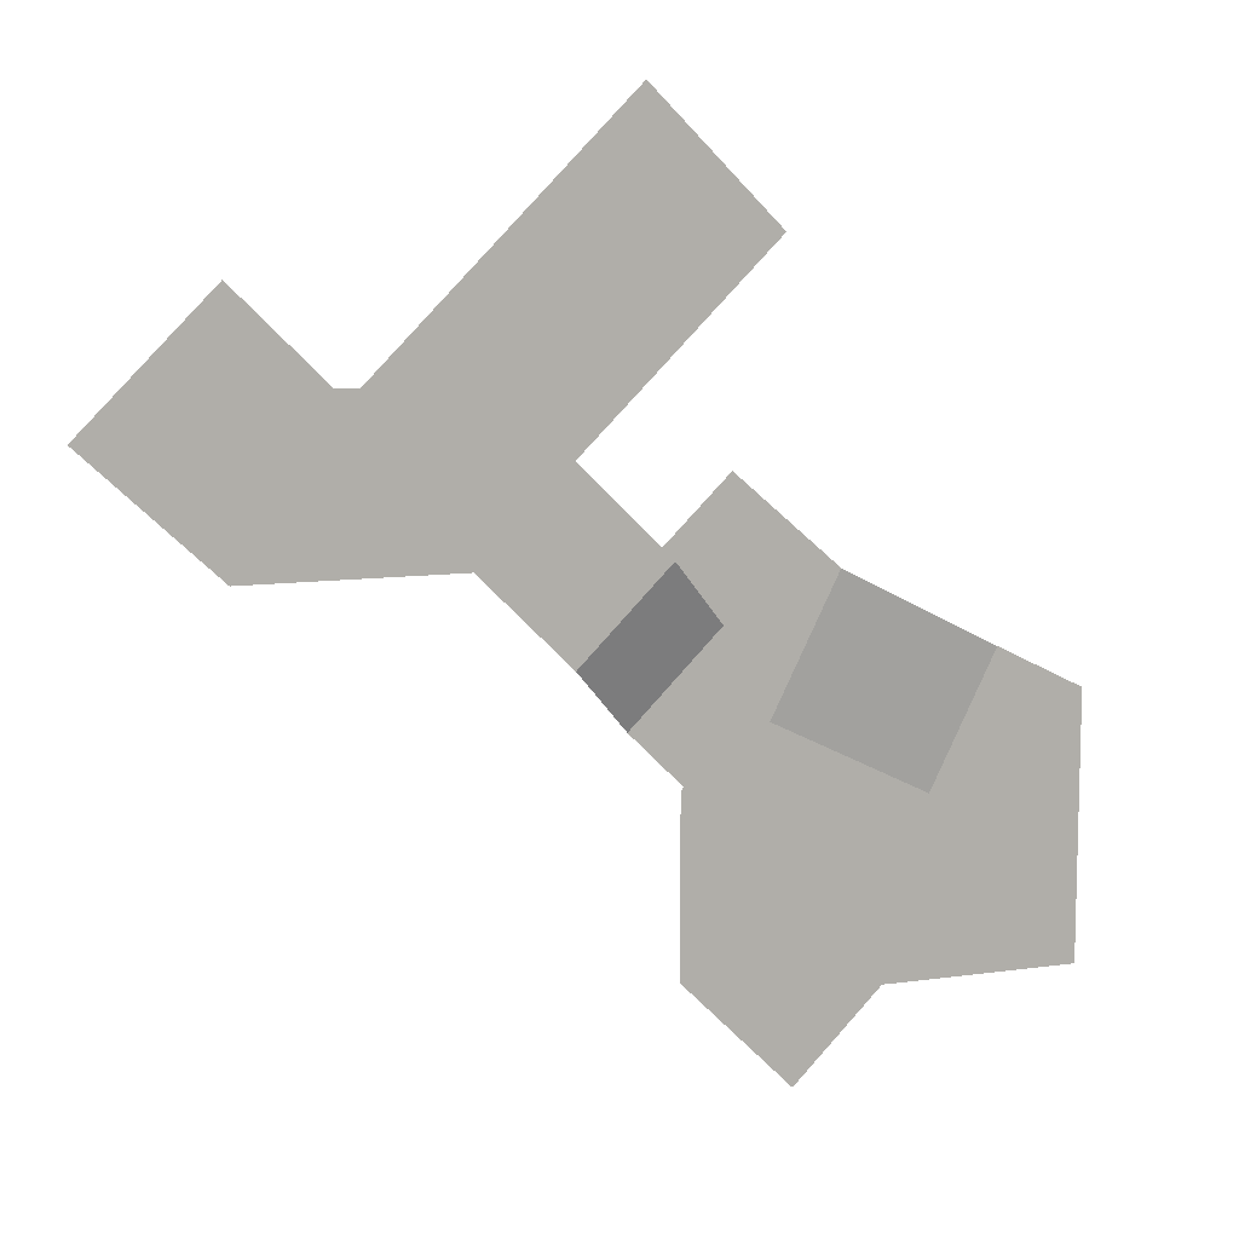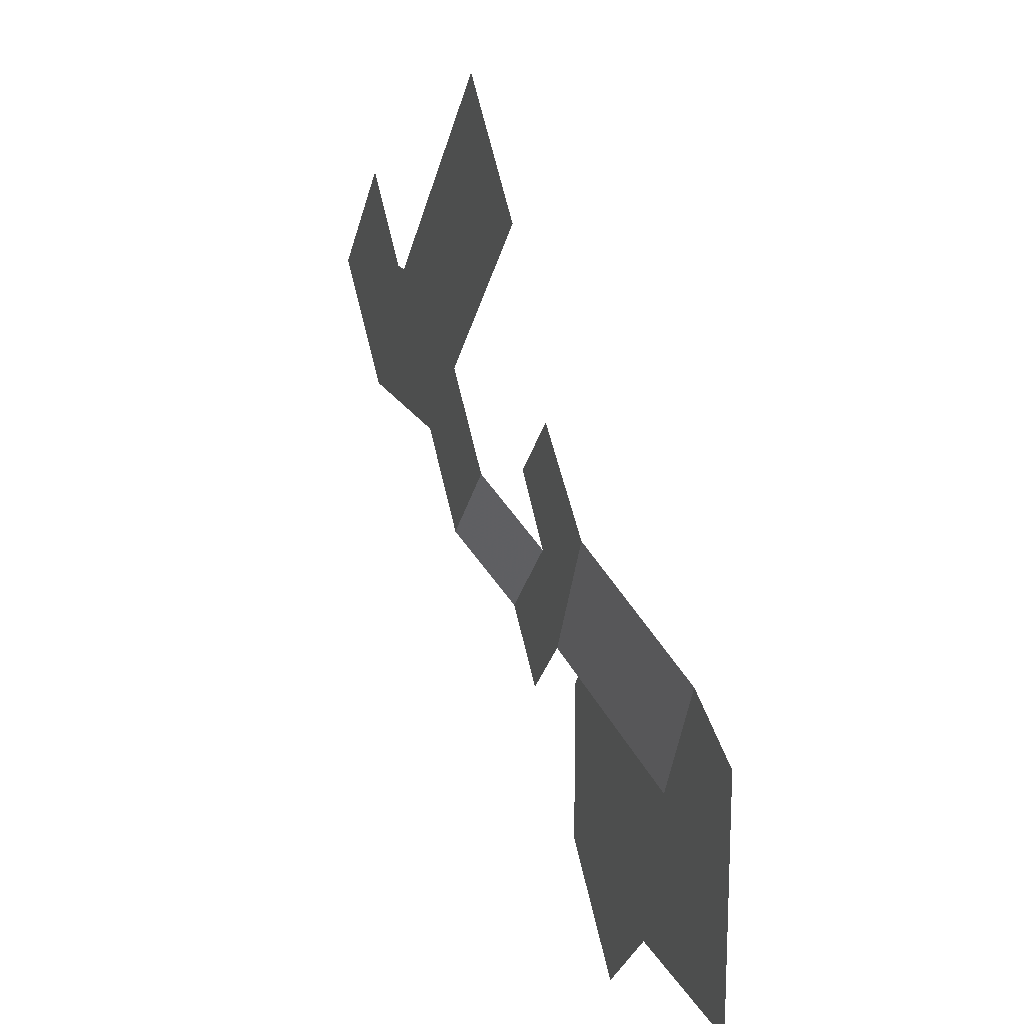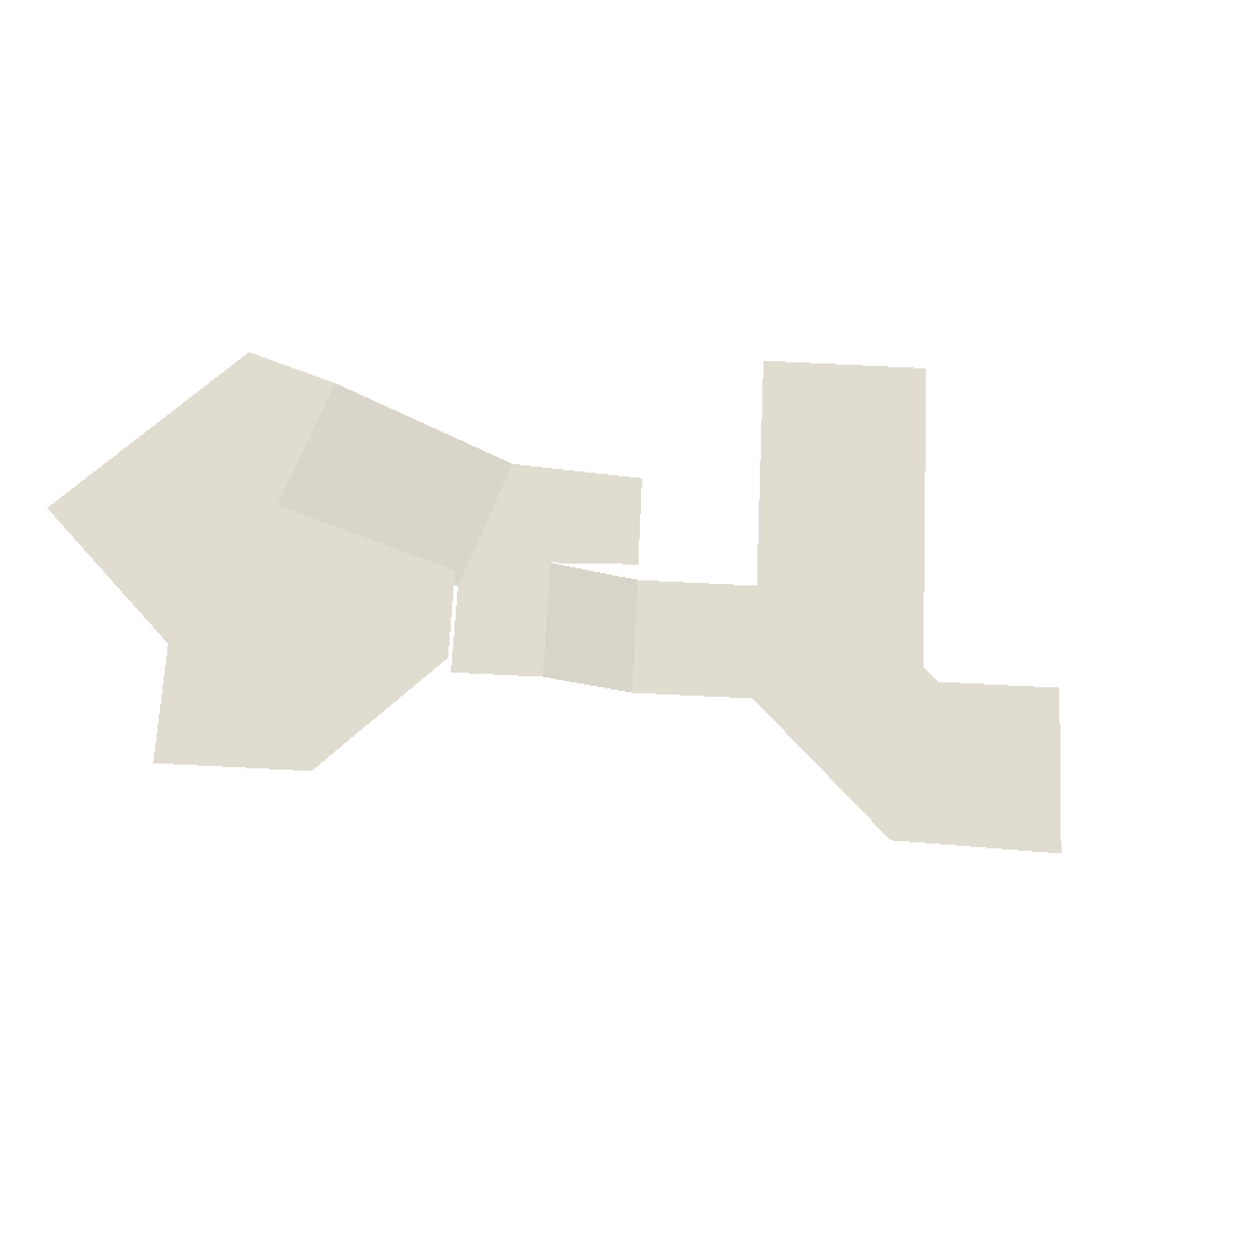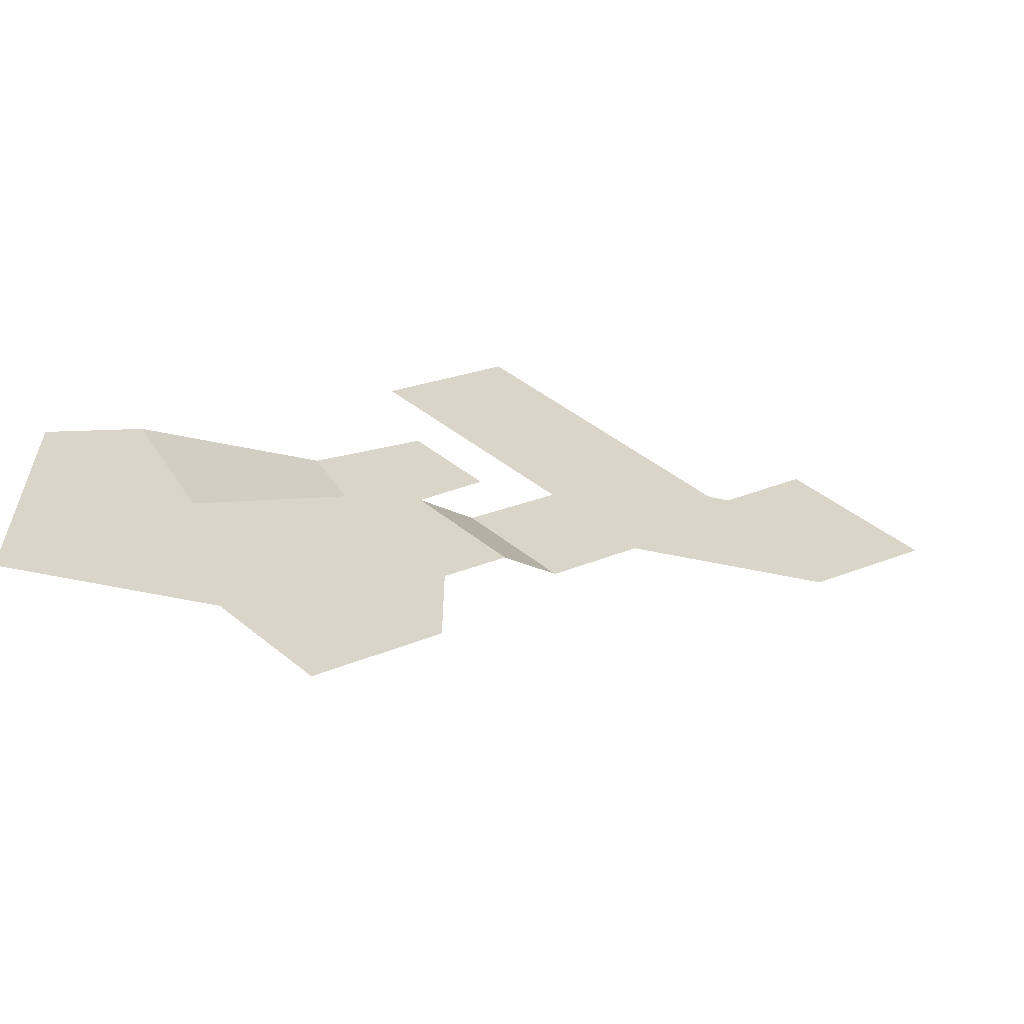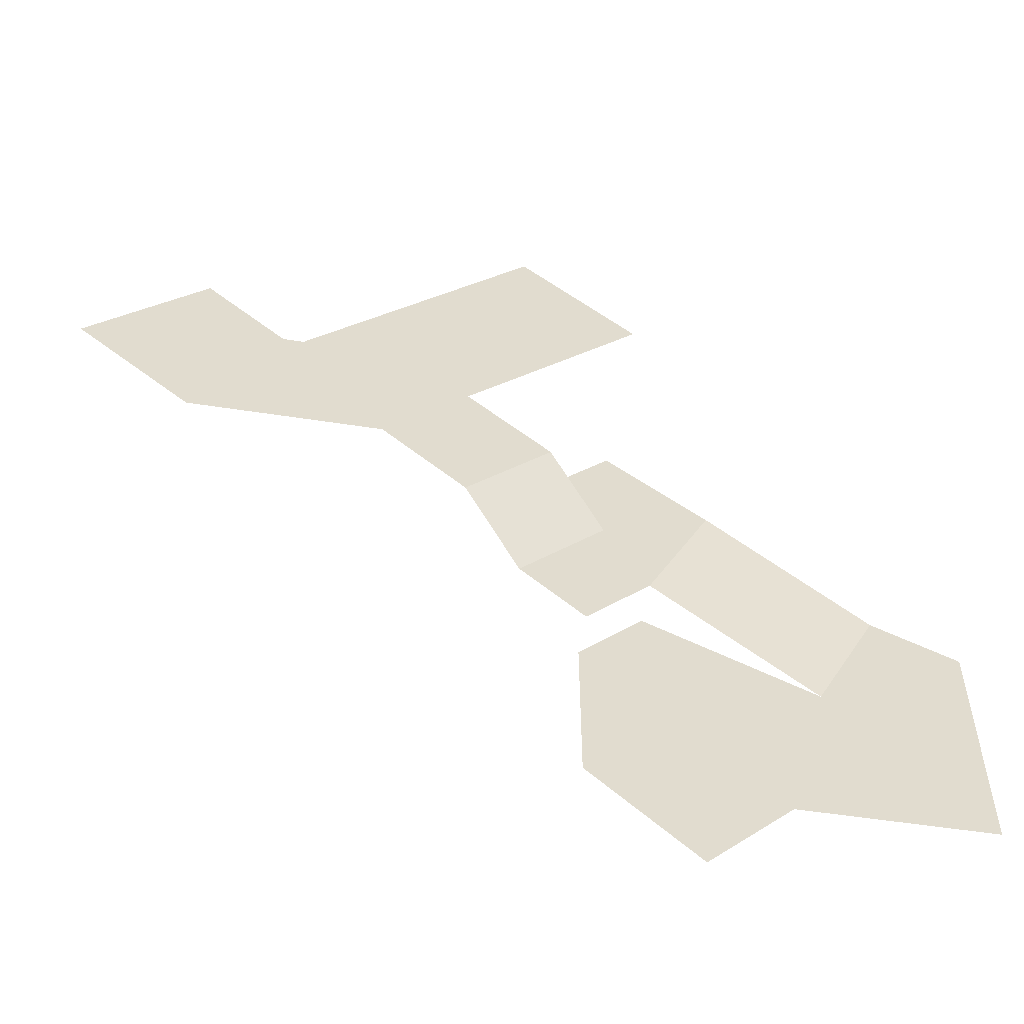
<metadata>
{"format":"obj","ext":"obj","renderer":"f3d","projection":"perspective","resolution":1024,"background":"white","views":[{"elev":10.1,"azim":-19.9,"up":"+Z"},{"elev":17.7,"azim":71.3,"up":"+Z"},{"elev":69.5,"azim":-132.0,"up":"+Y"},{"elev":-62.1,"azim":168.1,"up":"+Z"},{"elev":-56.0,"azim":-9.1,"up":"+Z"}]}
</metadata>
<code>
g Chap01_M201_P3_Grd_Del
v 5.328 2 -17.5
v 9.328 2 -13.5
v 3.328 2 -7.5
v 3.328 2 -15.5
v 5.328 2 -17.5
v 12.33 2 -16.5
v 9.328 2 -13.5
v -10.67 -2 9.5
v -6.472 -2 2.486
v -2.472 -2 6.485
v -10.67 -2 9.5
v 0.6569 -2 9.572
v -10.67 -2 9.5
v -15.67 -2 2.5
v -6.472 -2 2.486
v -10.67 -2 9.5
v -11.67 -2 9.5
v -21.33 -2 7.843
v -11.67 -2 9.5
v -15.67 -2 13.5
v -21.33 -2 7.843
v -6.472 -2 2.486
v -2.472 -2 -1.514
v 1.528 -2 2.485
v -6.472 -2 2.486
v 1.528 -2 2.485
v -2.472 -2 6.485
v 21.33 2 -16.5
v 21.33 2 -4.5
v 17.33 2 -2.5
v 21.33 2 -16.5
v 14.33 2 -8.5
v 14.33 2 -8.5
v 6.328 2 -4.5
v 3.328 2 -7.5
v 14.33 2 -8.5
v 3.328 2 -7.5
v 9.328 2 -13.5
v 12.33 2 -16.5
v 5.328 2 -17.5
v 8.328 2 -20.5
v 6.329 0.0001381 -4.5
v 9.328 0.0001381 1.5
v 4.657 -6.088e-05 5.572
v 1.528 0.0001381 2.486
v 4.328 0.0001381 -0.5002
v 4.657 -6.088e-05 5.572
v 4.328 0.0001381 -0.5002
v 6.329 0.0001381 -4.5
v 5.985 -2 14.84
v 0.3284 -2 20.5
v -10.67 -2 9.5
v 0.6569 -2 9.572
v 4.328 0.0001381 -0.5002
v 1.528 -2 2.485
v -2.472 -2 -1.514
v 0.3286 0.0001381 -4.5
v 12.33 2 -16.5
v 21.33 2 -16.5
v 14.33 2 -8.5
v 9.328 2 -13.5
v 3.328 0.0001381 -7.5
v 6.329 0.0001381 -4.5
v 4.328 0.0001381 -0.5002
v 0.3286 0.0001381 -4.5
v 17.33 2 -2.5
v 9.328 0.0001381 1.5
v 6.329 0.0001381 -4.5
v 14.33 2 -8.5
g Chap01_M201_P3_Grd_Del_0
f 3 2 1
f 5 4 3
f 5 7 6
f 10 9 8
f 12 10 11
f 15 14 13
f 14 17 16
f 14 18 17
f 21 20 19
f 24 23 22
f 27 26 25
f 30 29 28
f 32 30 31
f 35 34 33
f 38 37 36
f 41 40 39
f 44 43 42
f 46 45 44
f 49 48 47
f 52 51 50
f 53 52 50
f 56 55 54
f 57 56 54
f 60 59 58
f 61 60 58
f 64 63 62
f 65 64 62
f 68 67 66
f 69 68 66

</code>
